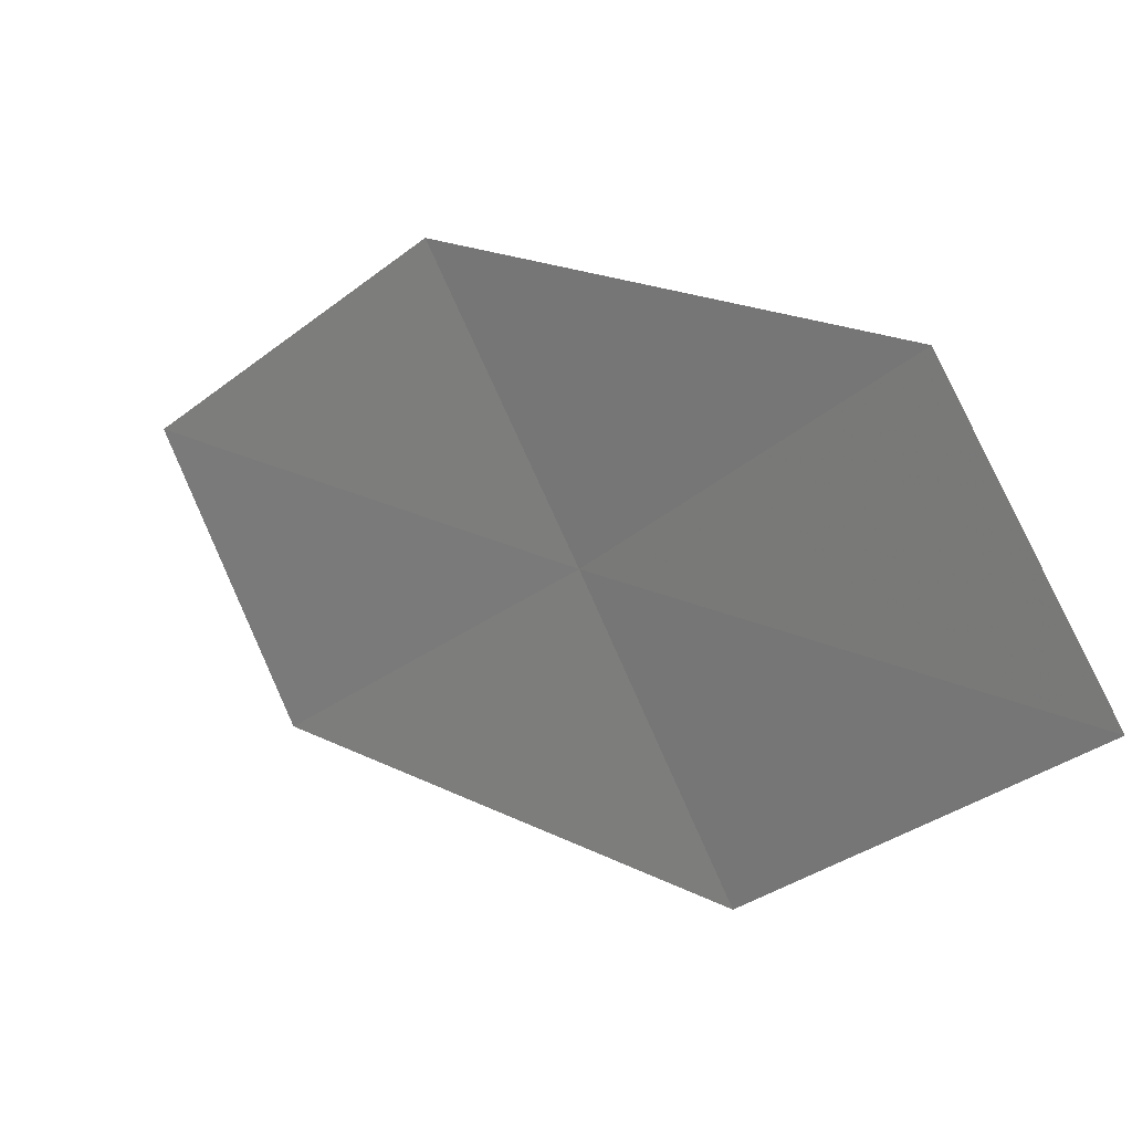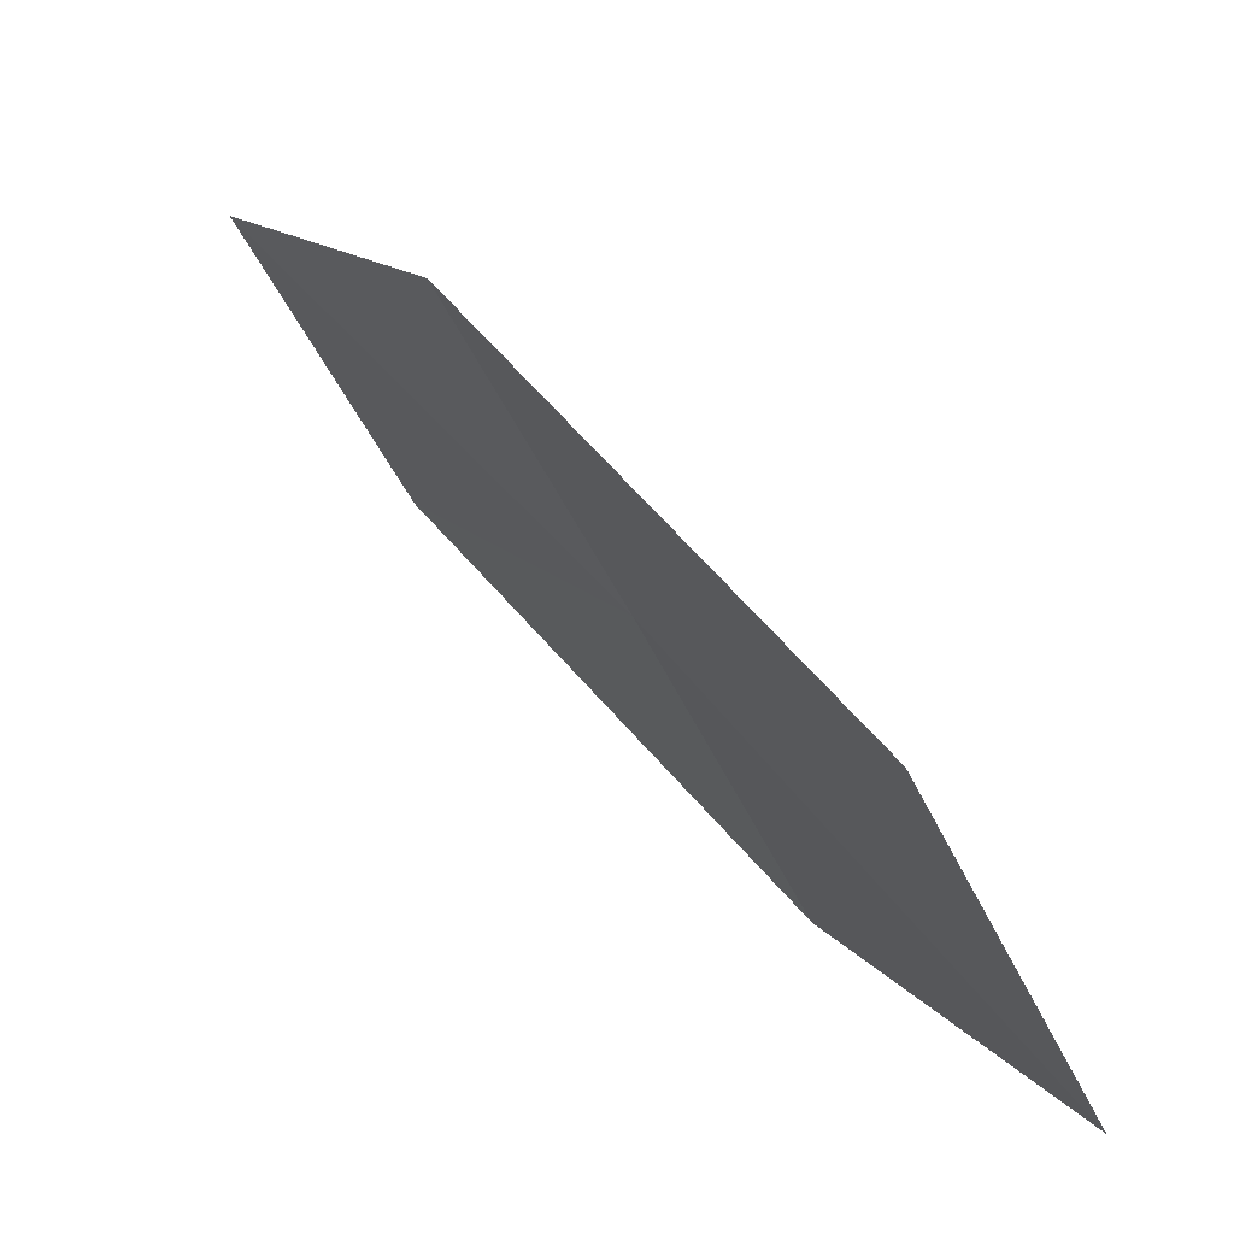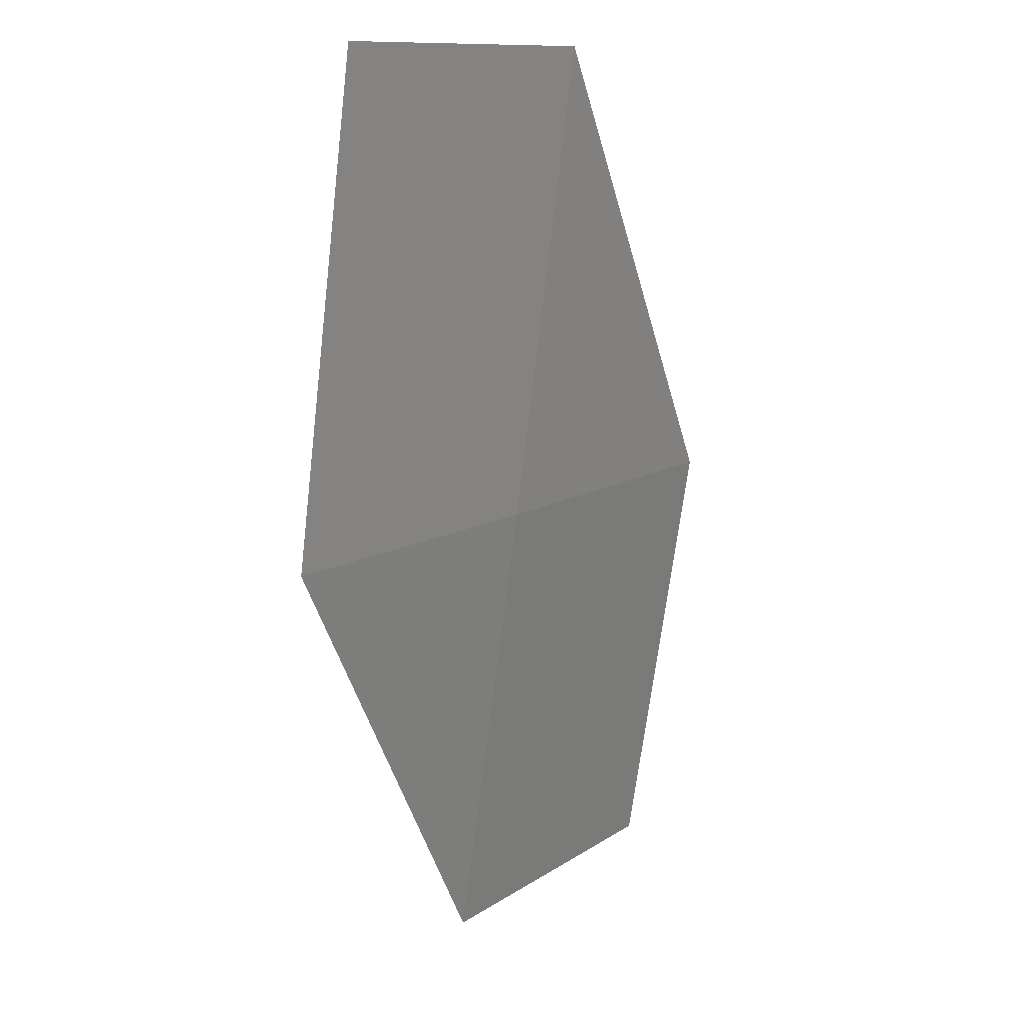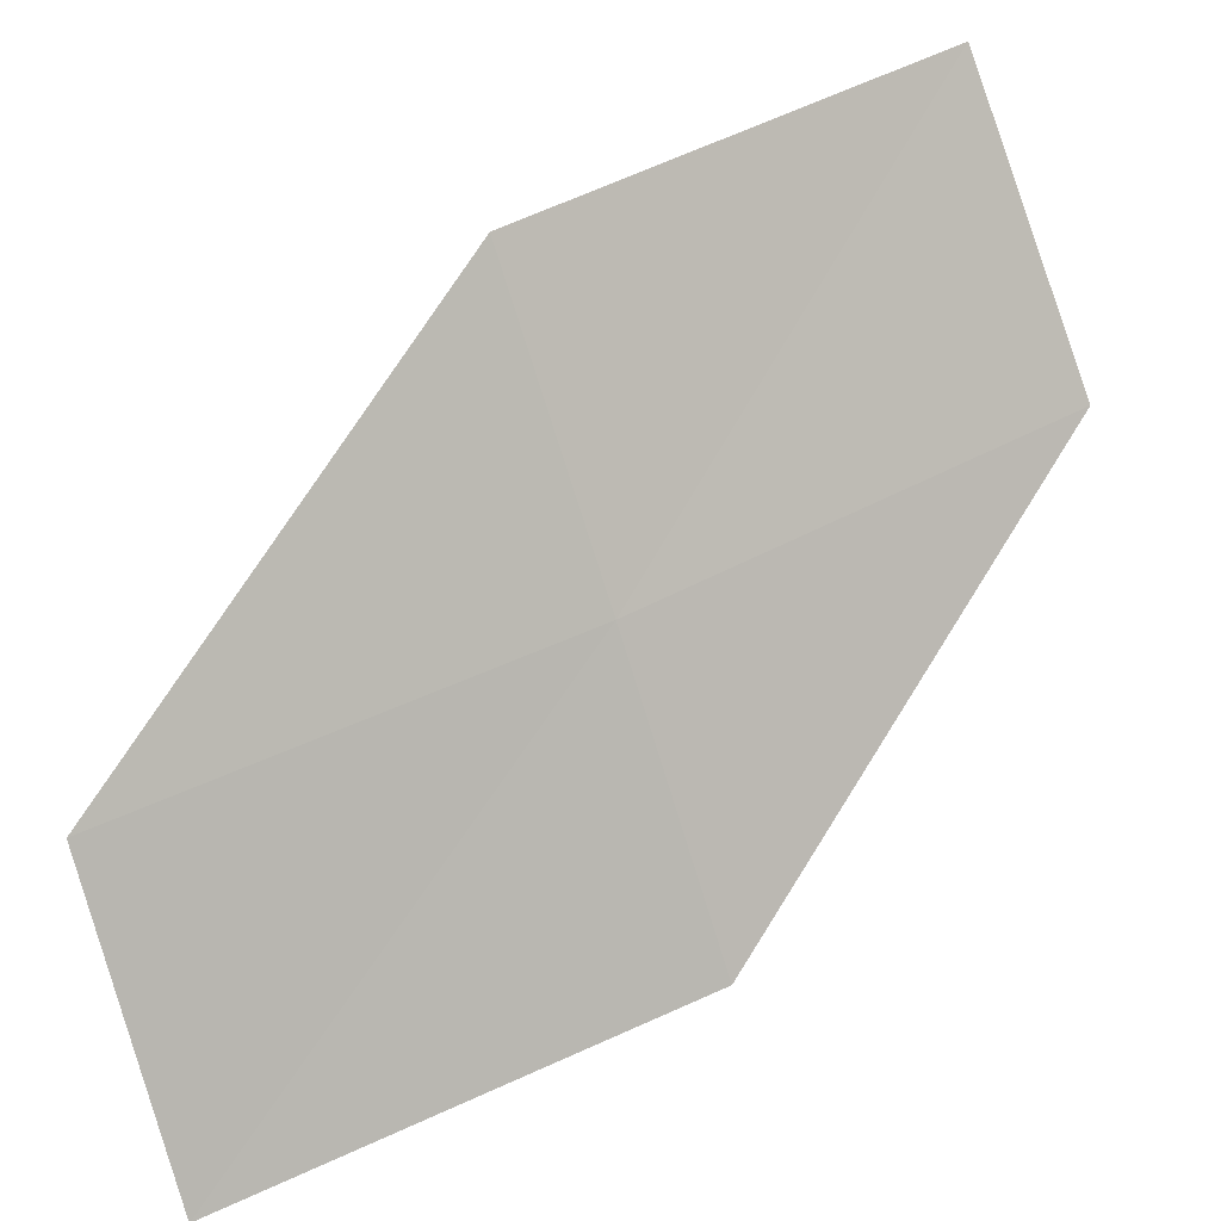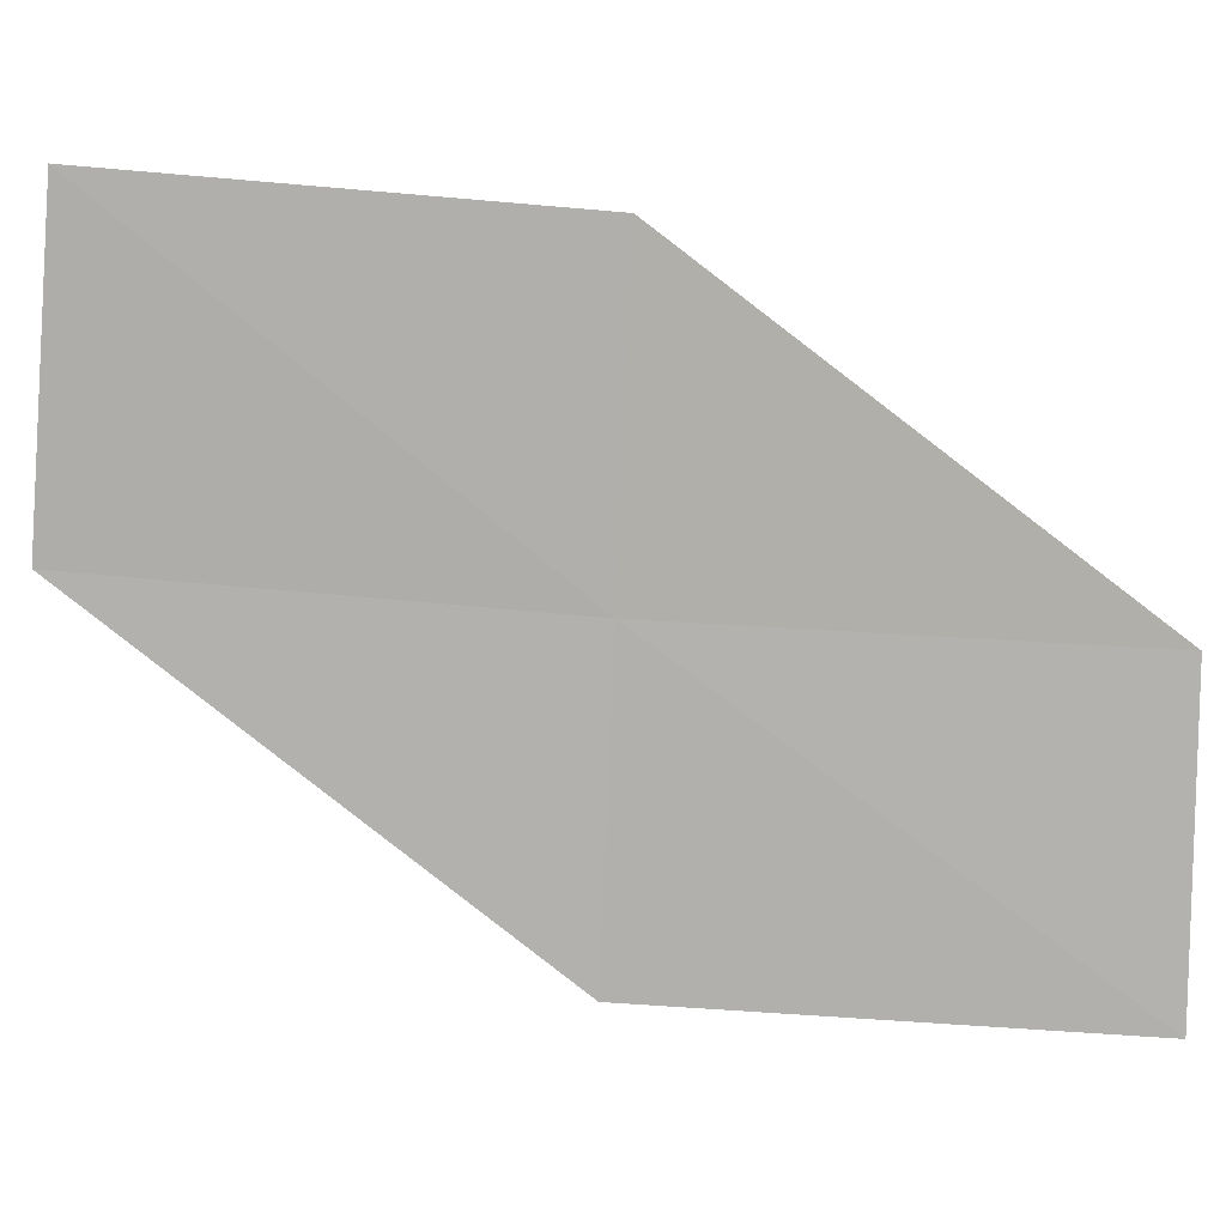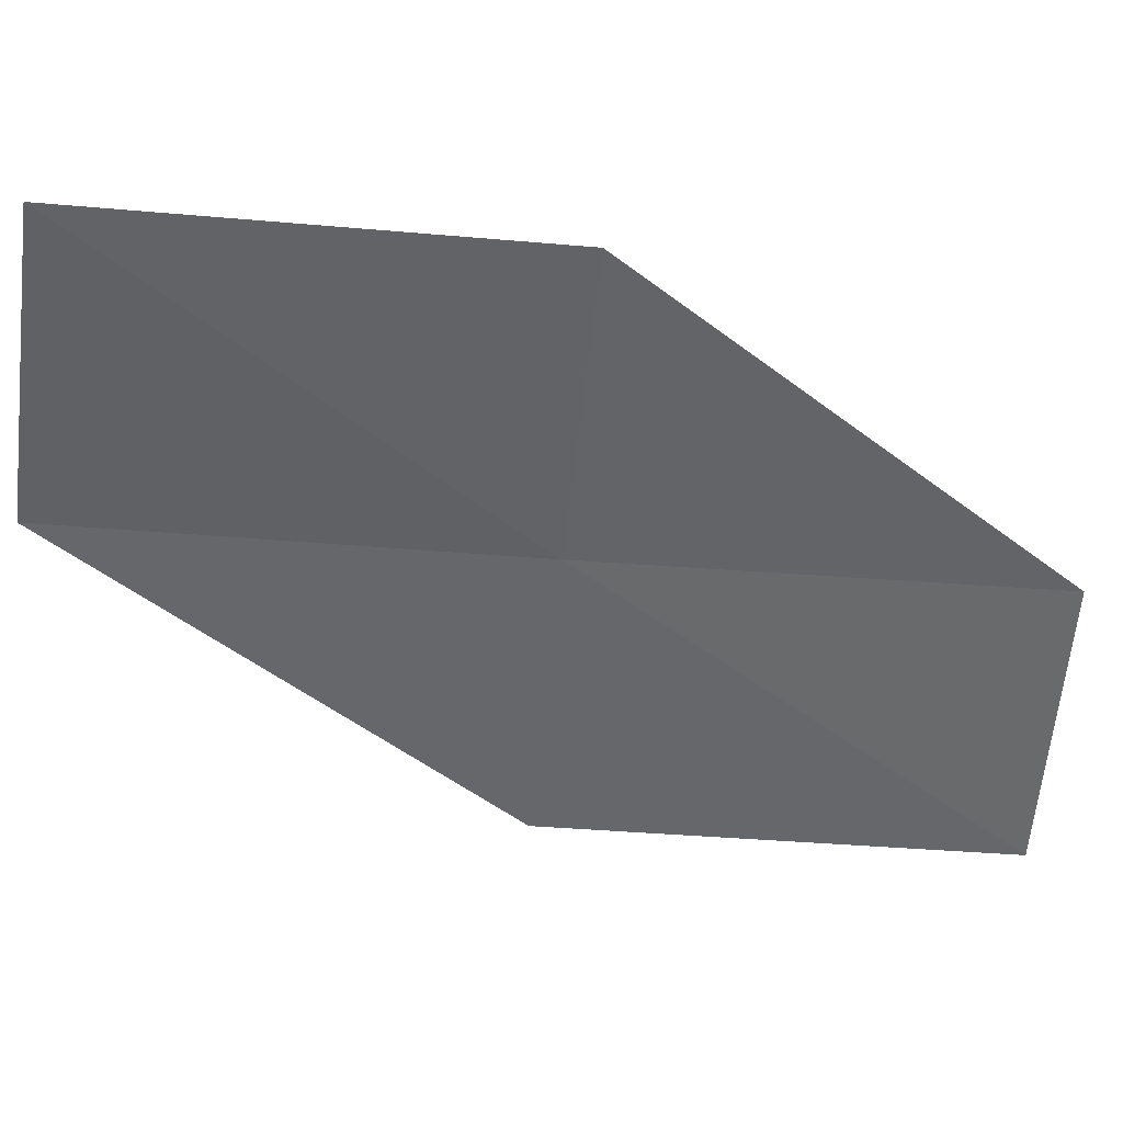
<metadata>
{"format":"obj","ext":"obj","renderer":"f3d","projection":"perspective","resolution":1024,"background":"white","views":[{"elev":-30.2,"azim":173.6,"up":"+Z"},{"elev":9.0,"azim":-174.9,"up":"+Z"},{"elev":-9.2,"azim":-113.0,"up":"+Y"},{"elev":39.7,"azim":-90.2,"up":"+Z"},{"elev":-21.5,"azim":119.0,"up":"+Z"},{"elev":6.2,"azim":113.0,"up":"+Z"}]}
</metadata>
<code>
v -19.42 -12.92 19.54
v -20.55 -11.87 18.56
v -20.1 -11.6 19.44
v -19.87 -13.22 18.68
v -18.66 -14.2 19.66
v -18.95 -12.61 20.4
v -18.2 -13.85 20.51
f 1 3 2
f 1 2 4
f 1 4 5
f 1 6 3
f 1 7 6
f 1 5 7

</code>
